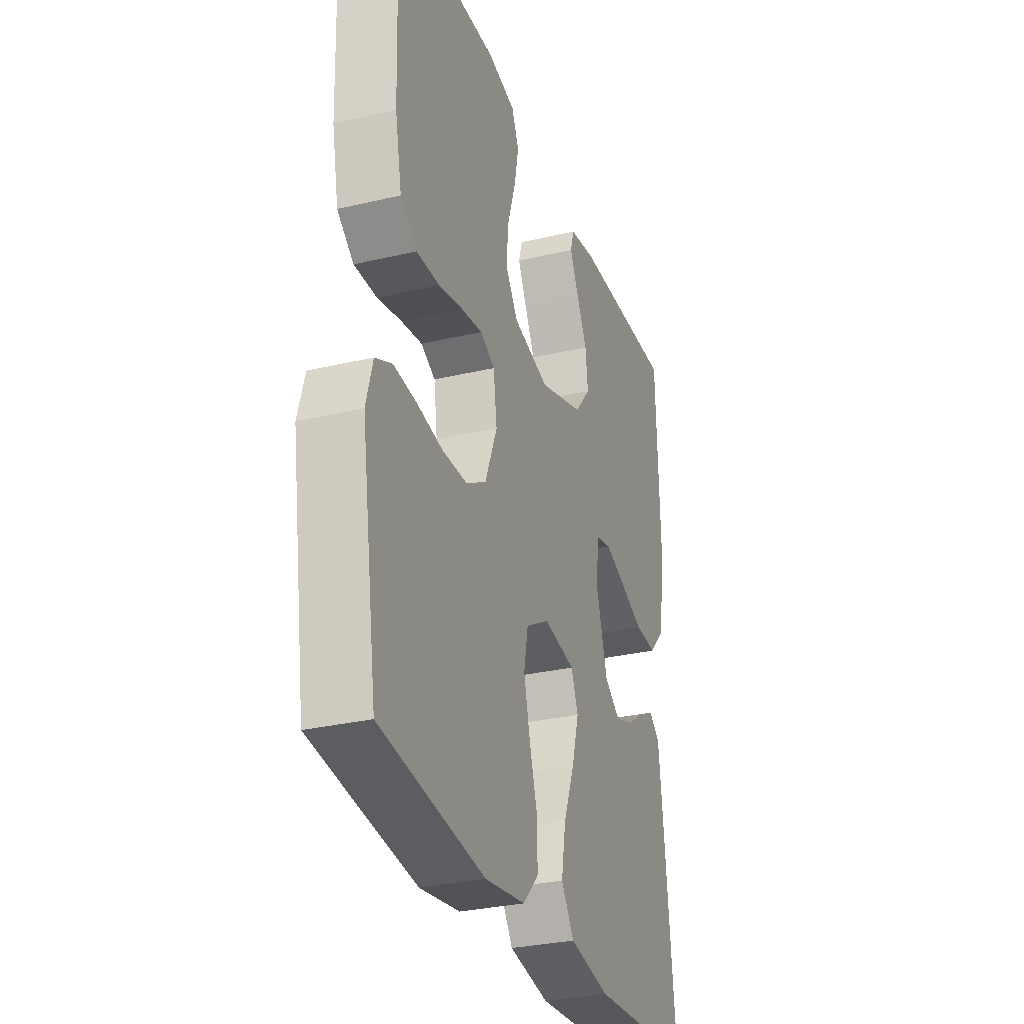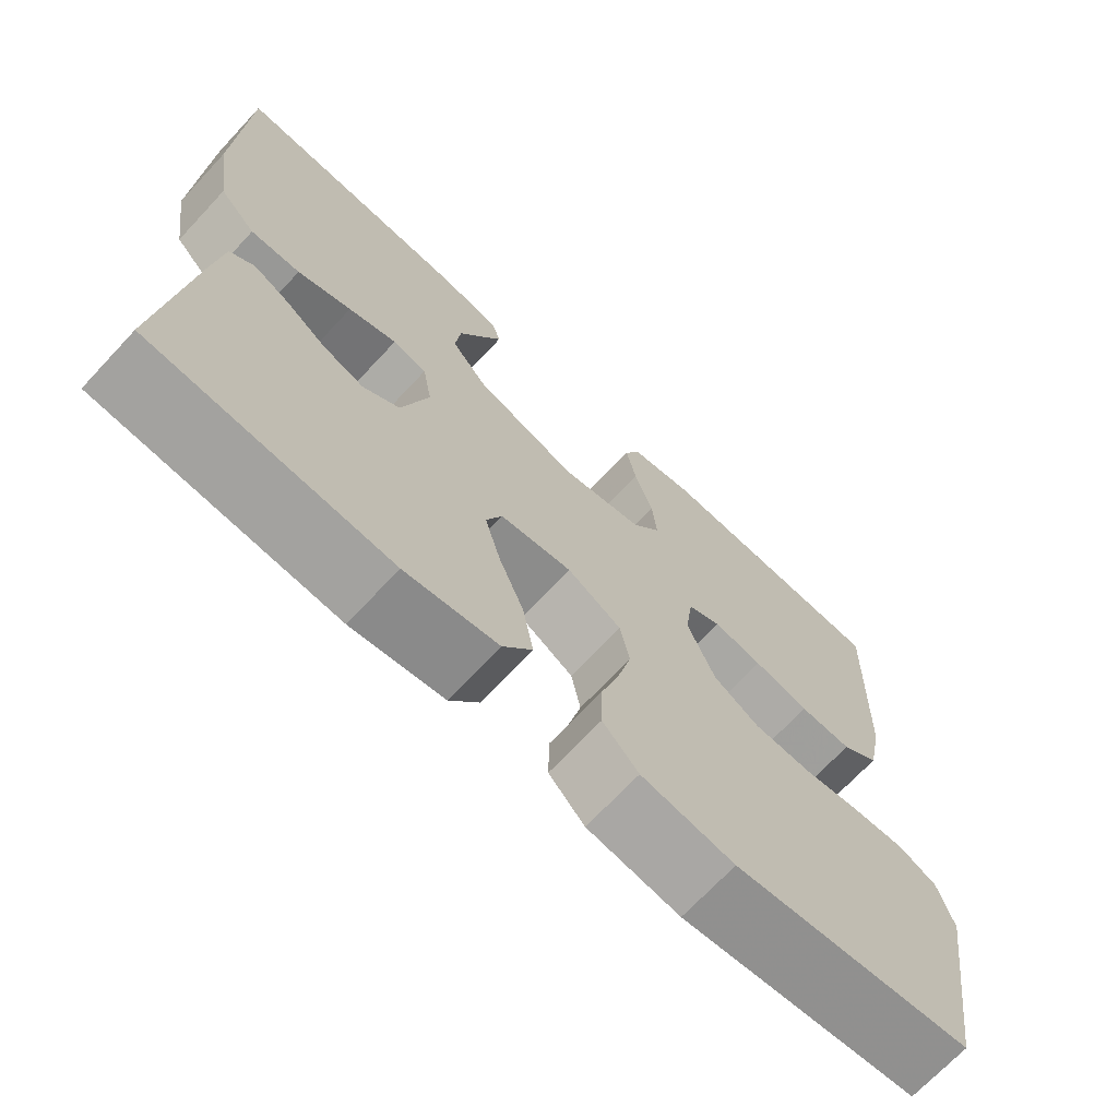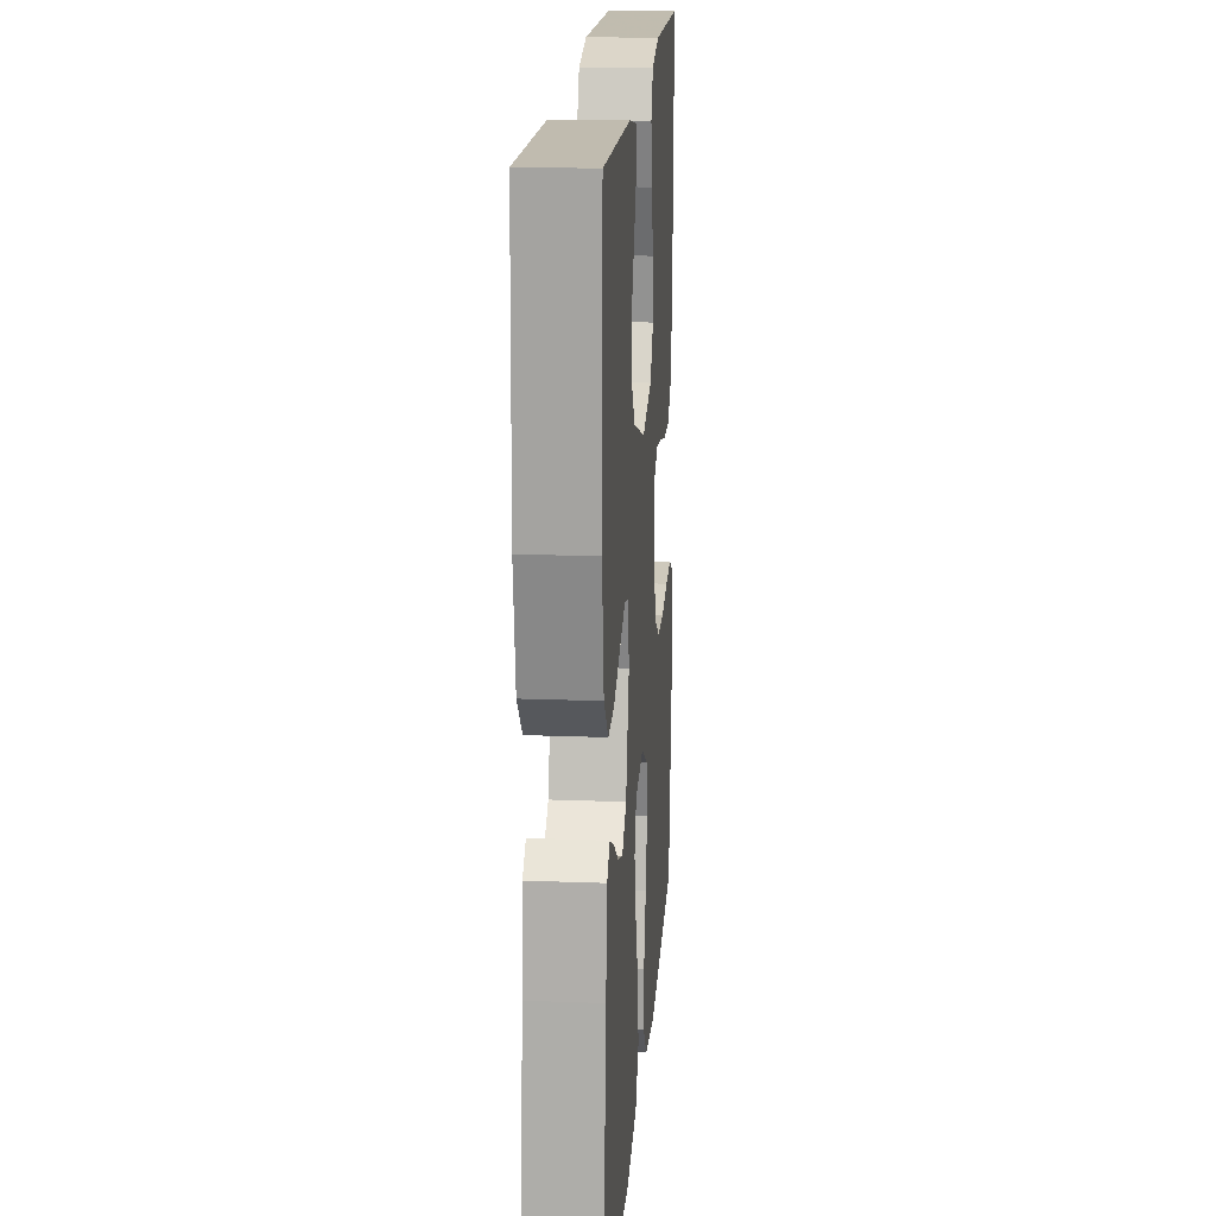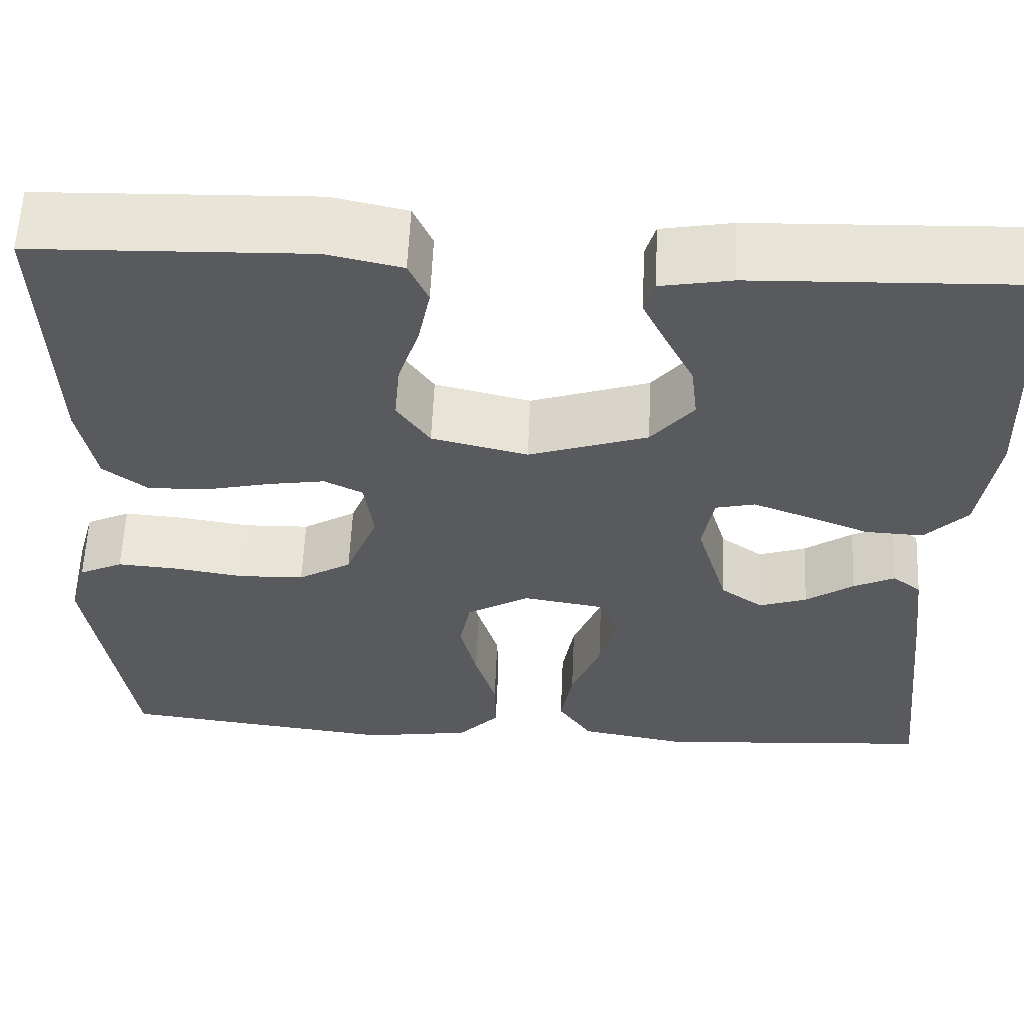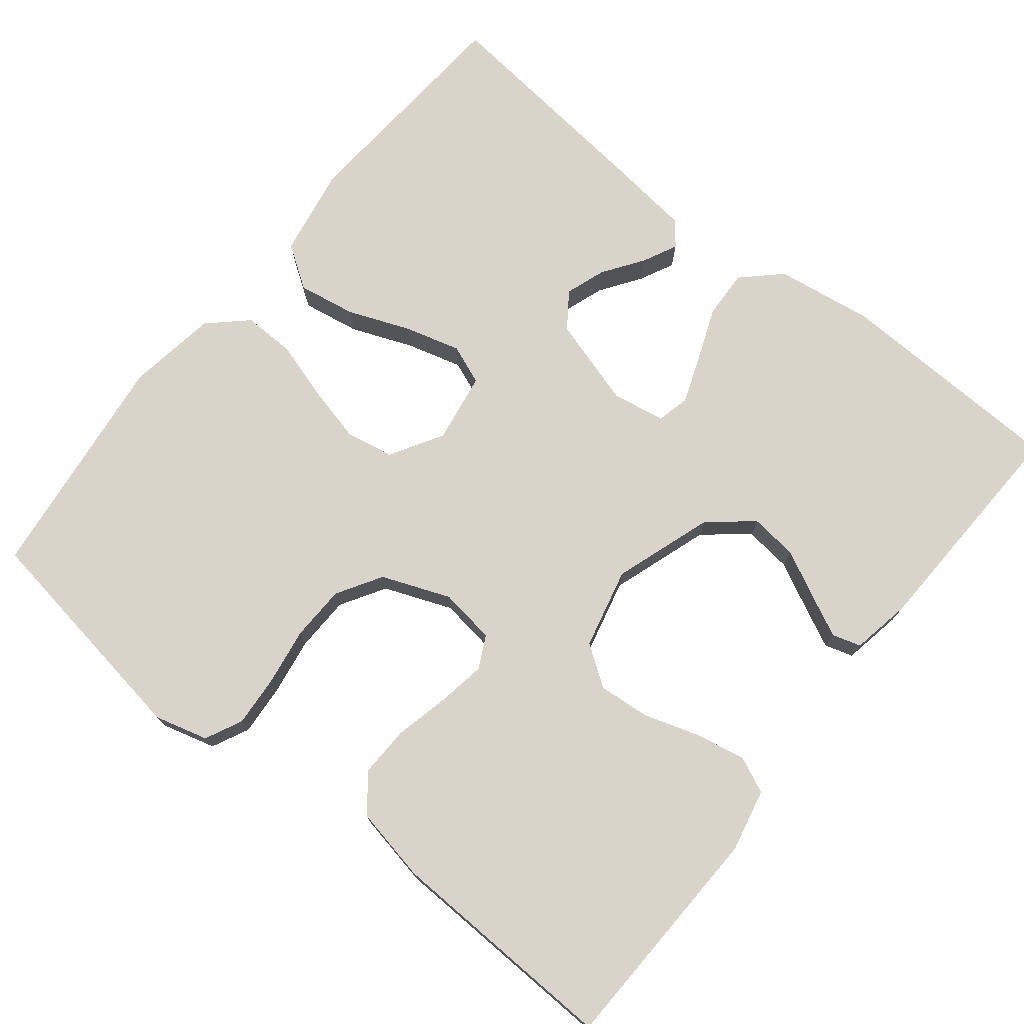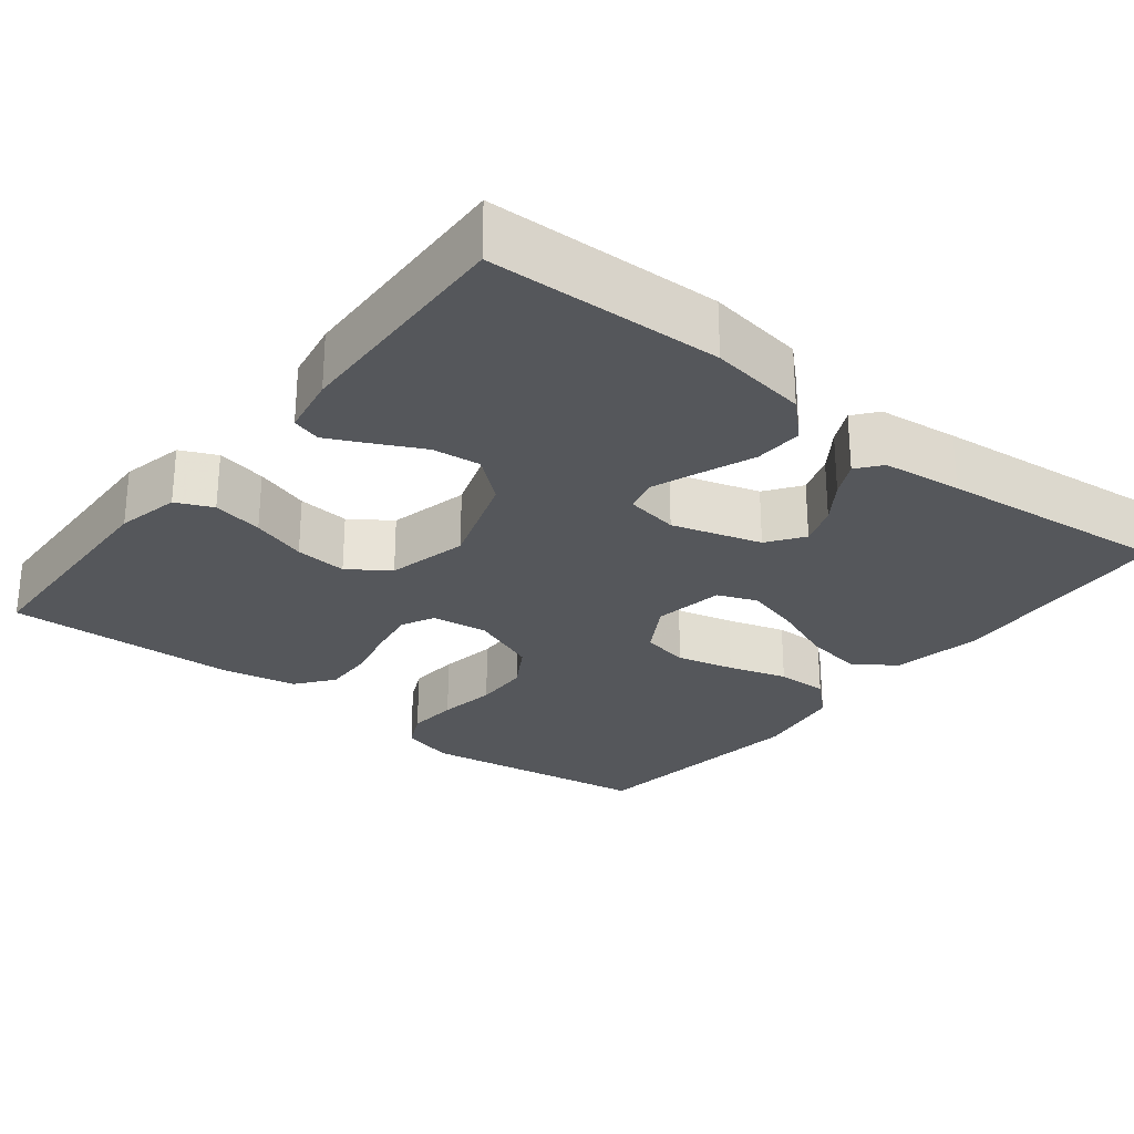
<metadata>
{"format":"obj","ext":"obj","renderer":"f3d","projection":"perspective","resolution":1024,"background":"white","views":[{"elev":-30.3,"azim":-71.1,"up":"+Z"},{"elev":-70.1,"azim":136.9,"up":"+Z"},{"elev":18.0,"azim":94.3,"up":"+Z"},{"elev":58.7,"azim":2.5,"up":"+Z"},{"elev":74.8,"azim":-51.2,"up":"+Y"},{"elev":-27.0,"azim":51.7,"up":"+Y"}]}
</metadata>
<code>
v 0.5 0.07 0.5
v 0.509 0.07 0.2
v 0.49 0.07 0.074
v 0.444 0.07 0.026
v 0.381 0.07 0.029
v 0.313 0.07 0.056
v 0.252 0.07 0.079
v 0.209 0.07 0.069
v 0.197 0.07 0
v 0.231 0.07 -0.115
v 0.277 0.07 -0.148
v 0.329 0.07 -0.13
v 0.381 0.07 -0.094
v 0.426 0.07 -0.072
v 0.457 0.07 -0.097
v 0.469 0.07 -0.2
v 0.5 0.07 -0.5
v 0.2 0.07 -0.521
v 0.083 0.07 -0.5
v 0.046 0.07 -0.445
v 0.059 0.07 -0.37
v 0.091 0.07 -0.29
v 0.111 0.07 -0.218
v 0.091 0.07 -0.167
v 0 0.07 -0.152
v -0.068 0.07 -0.192
v -0.08 0.07 -0.254
v -0.062 0.07 -0.328
v -0.039 0.07 -0.404
v -0.038 0.07 -0.471
v -0.083 0.07 -0.519
v -0.2 0.07 -0.537
v -0.5 0.07 -0.5
v -0.546 0.07 -0.2
v -0.527 0.07 -0.131
v -0.479 0.07 -0.108
v -0.413 0.07 -0.113
v -0.338 0.07 -0.125
v -0.266 0.07 -0.123
v -0.208 0.07 -0.088
v -0.173 0.07 0
v -0.183 0.07 0.073
v -0.225 0.07 0.094
v -0.287 0.07 0.084
v -0.357 0.07 0.068
v -0.423 0.07 0.066
v -0.471 0.07 0.103
v -0.49 0.07 0.2
v -0.5 0.07 0.5
v -0.2 0.07 0.509
v -0.119 0.07 0.491
v -0.098 0.07 0.444
v -0.111 0.07 0.379
v -0.134 0.07 0.308
v -0.14 0.07 0.241
v -0.104 0.07 0.189
v 0 0.07 0.164
v 0.129 0.07 0.207
v 0.175 0.07 0.263
v 0.168 0.07 0.325
v 0.137 0.07 0.387
v 0.112 0.07 0.439
v 0.123 0.07 0.476
v 0.2 0.07 0.49
v 0.5 0 0.5
v 0.509 0 0.2
v 0.49 0 0.074
v 0.444 0 0.026
v 0.381 0 0.029
v 0.313 0 0.056
v 0.252 0 0.079
v 0.209 0 0.069
v 0.197 0 0
v 0.231 0 -0.115
v 0.277 0 -0.148
v 0.329 0 -0.13
v 0.381 0 -0.094
v 0.426 0 -0.072
v 0.457 0 -0.097
v 0.469 0 -0.2
v 0.5 0 -0.5
v 0.2 0 -0.521
v 0.083 0 -0.5
v 0.046 0 -0.445
v 0.059 0 -0.37
v 0.091 0 -0.29
v 0.111 0 -0.218
v 0.091 0 -0.167
v 0 0 -0.152
v -0.068 0 -0.192
v -0.08 0 -0.254
v -0.062 0 -0.328
v -0.039 0 -0.404
v -0.038 0 -0.471
v -0.083 0 -0.519
v -0.2 0 -0.537
v -0.5 0 -0.5
v -0.546 0 -0.2
v -0.527 0 -0.131
v -0.479 0 -0.108
v -0.413 0 -0.113
v -0.338 0 -0.125
v -0.266 0 -0.123
v -0.208 0 -0.088
v -0.173 0 0
v -0.183 0 0.073
v -0.225 0 0.094
v -0.287 0 0.084
v -0.357 0 0.068
v -0.423 0 0.066
v -0.471 0 0.103
v -0.49 0 0.2
v -0.5 0 0.5
v -0.2 0 0.509
v -0.119 0 0.491
v -0.098 0 0.444
v -0.111 0 0.379
v -0.134 0 0.308
v -0.14 0 0.241
v -0.104 0 0.189
v 0 0 0.164
v 0.129 0 0.207
v 0.175 0 0.263
v 0.168 0 0.325
v 0.137 0 0.387
v 0.112 0 0.439
v 0.123 0 0.476
v 0.2 0 0.49
f 4 5 6
f 3 4 6
f 2 3 6
f 1 2 6
f 64 1 6
f 63 64 6
f 62 63 6
f 61 62 6
f 60 61 6
f 59 60 6 7
f 58 59 7 8
f 57 58 8 9
f 56 57 9 10
f 52 53 54
f 51 52 54
f 50 51 54
f 49 50 54
f 48 49 54
f 47 48 54
f 46 47 54
f 45 46 54
f 44 45 54
f 43 44 54 55
f 42 43 55 56
f 36 37 38
f 35 36 38
f 34 35 38
f 33 34 38
f 32 33 38
f 31 32 38
f 30 31 38
f 29 30 38
f 28 29 38
f 27 28 38 39
f 26 27 39 40
f 20 21 22
f 19 20 22
f 18 19 22
f 17 18 22
f 16 17 22
f 15 16 22
f 14 15 22
f 12 13 14
f 12 14 22
f 11 12 22 23
f 41 42 56 10
f 25 26 40 41
f 41 10 11
f 25 41 11
f 24 25 11
f 11 23 24
f 70 69 68
f 70 68 67
f 70 67 66
f 70 66 65
f 70 65 128
f 70 128 127
f 70 127 126
f 70 126 125
f 70 125 124
f 71 70 124 123
f 72 71 123 122
f 73 72 122 121
f 74 73 121 120
f 118 117 116
f 118 116 115
f 118 115 114
f 118 114 113
f 118 113 112
f 118 112 111
f 118 111 110
f 118 110 109
f 118 109 108
f 119 118 108 107
f 120 119 107 106
f 102 101 100
f 102 100 99
f 102 99 98
f 102 98 97
f 102 97 96
f 102 96 95
f 102 95 94
f 102 94 93
f 102 93 92
f 103 102 92 91
f 104 103 91 90
f 86 85 84
f 86 84 83
f 86 83 82
f 86 82 81
f 86 81 80
f 86 80 79
f 86 79 78
f 78 77 76
f 86 78 76
f 87 86 76 75
f 74 120 106 105
f 105 104 90 89
f 75 74 105
f 75 105 89
f 75 89 88
f 88 87 75
f 1 65 66 2
f 2 66 67 3
f 3 67 68 4
f 4 68 69 5
f 5 69 70 6
f 6 70 71 7
f 7 71 72 8
f 8 72 73 9
f 9 73 74 10
f 10 74 75 11
f 11 75 76 12
f 12 76 77 13
f 13 77 78 14
f 14 78 79 15
f 15 79 80 16
f 16 80 81 17
f 17 81 82 18
f 18 82 83 19
f 19 83 84 20
f 20 84 85 21
f 21 85 86 22
f 22 86 87 23
f 23 87 88 24
f 24 88 89 25
f 25 89 90 26
f 26 90 91 27
f 27 91 92 28
f 28 92 93 29
f 29 93 94 30
f 30 94 95 31
f 31 95 96 32
f 32 96 97 33
f 33 97 98 34
f 34 98 99 35
f 35 99 100 36
f 36 100 101 37
f 37 101 102 38
f 38 102 103 39
f 39 103 104 40
f 40 104 105 41
f 41 105 106 42
f 42 106 107 43
f 43 107 108 44
f 44 108 109 45
f 45 109 110 46
f 46 110 111 47
f 47 111 112 48
f 48 112 113 49
f 49 113 114 50
f 50 114 115 51
f 51 115 116 52
f 52 116 117 53
f 53 117 118 54
f 54 118 119 55
f 55 119 120 56
f 56 120 121 57
f 57 121 122 58
f 58 122 123 59
f 59 123 124 60
f 60 124 125 61
f 61 125 126 62
f 62 126 127 63
f 63 127 128 64
f 64 128 65 1

</code>
